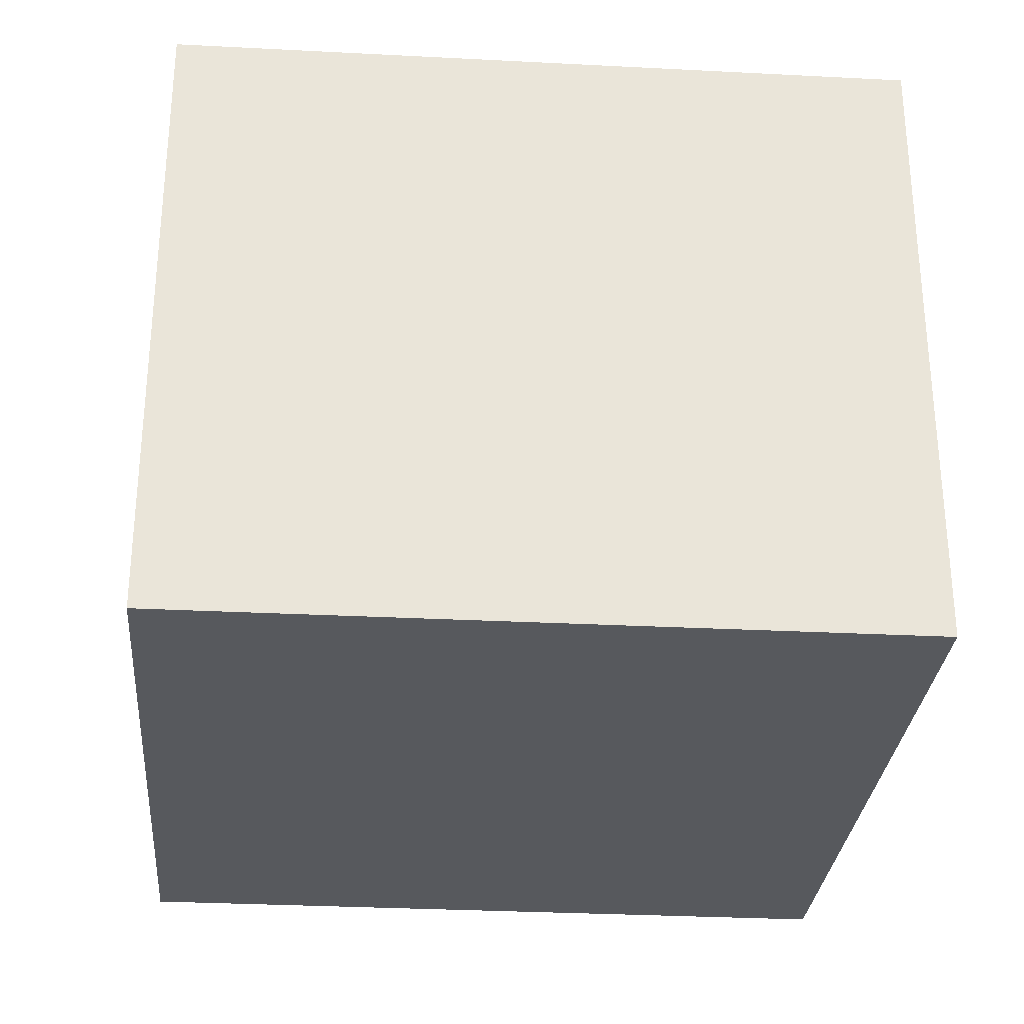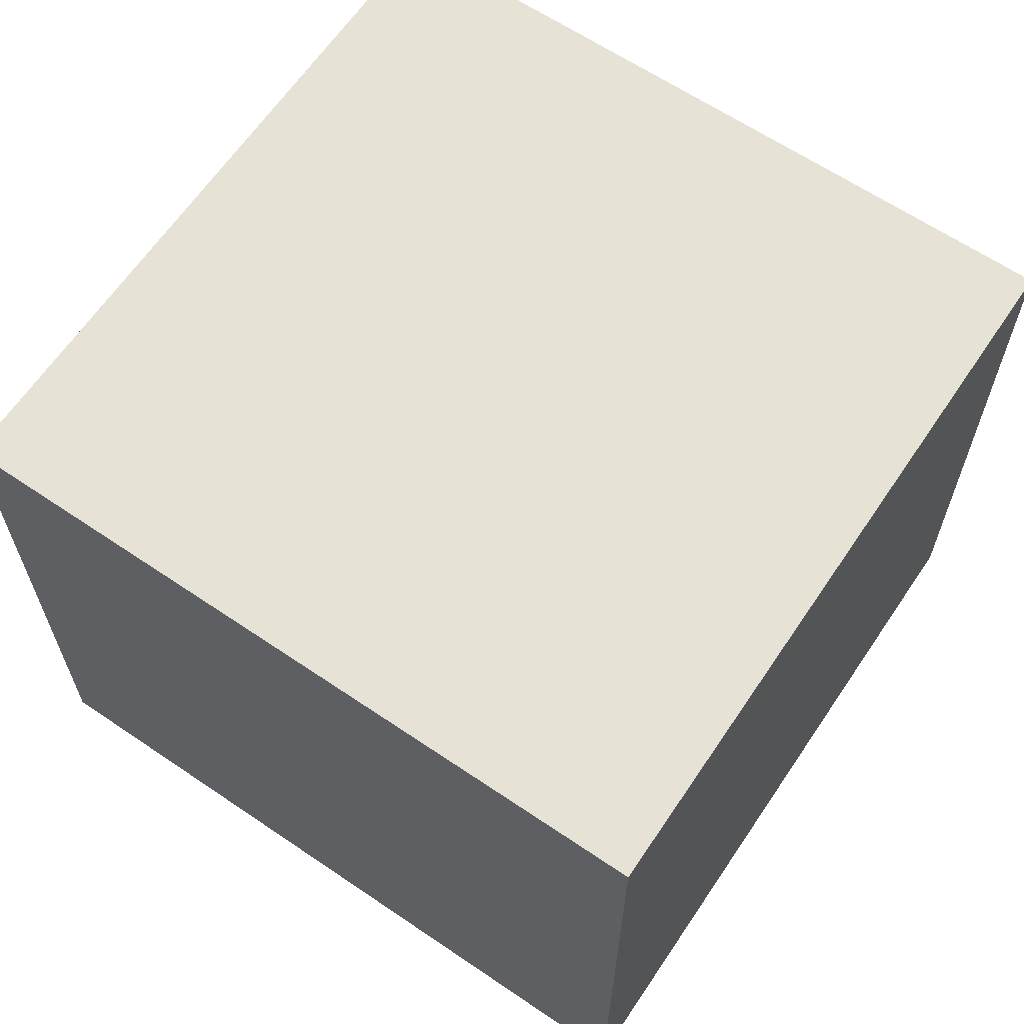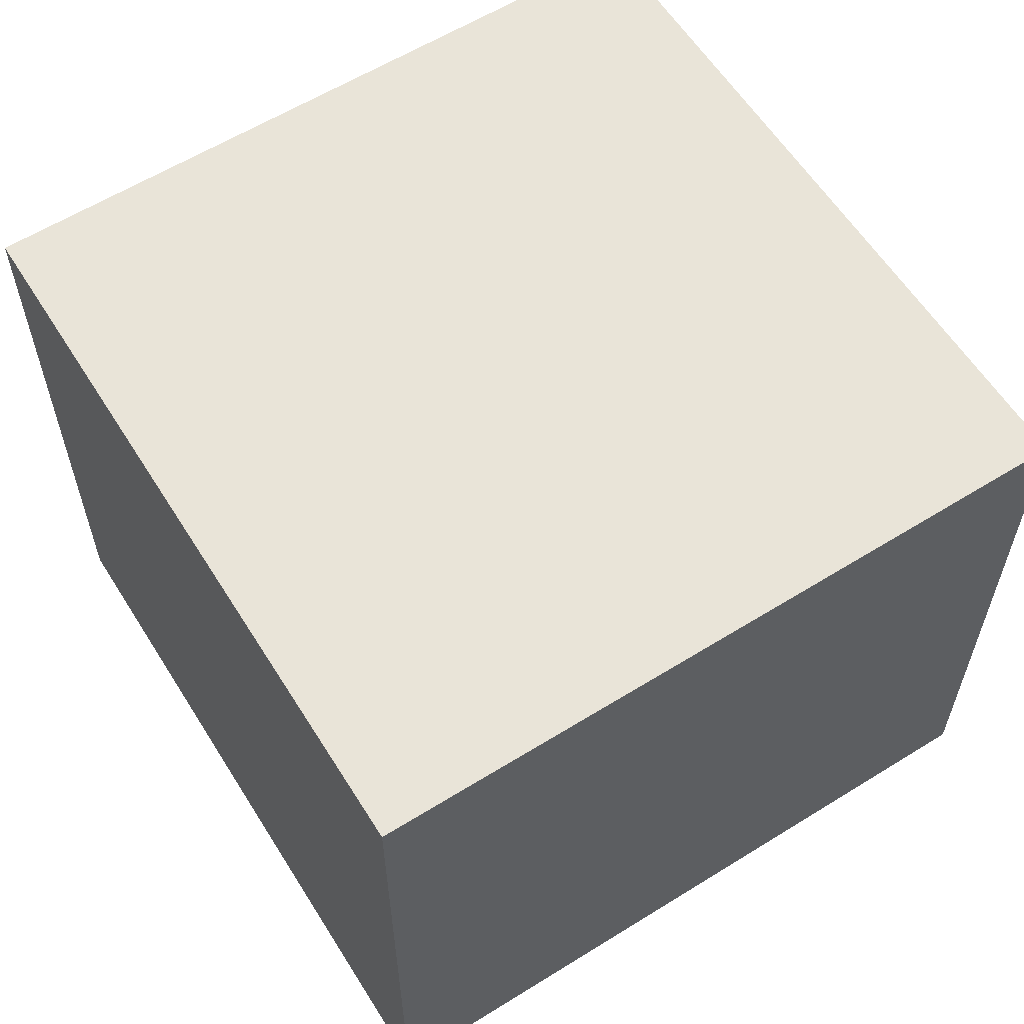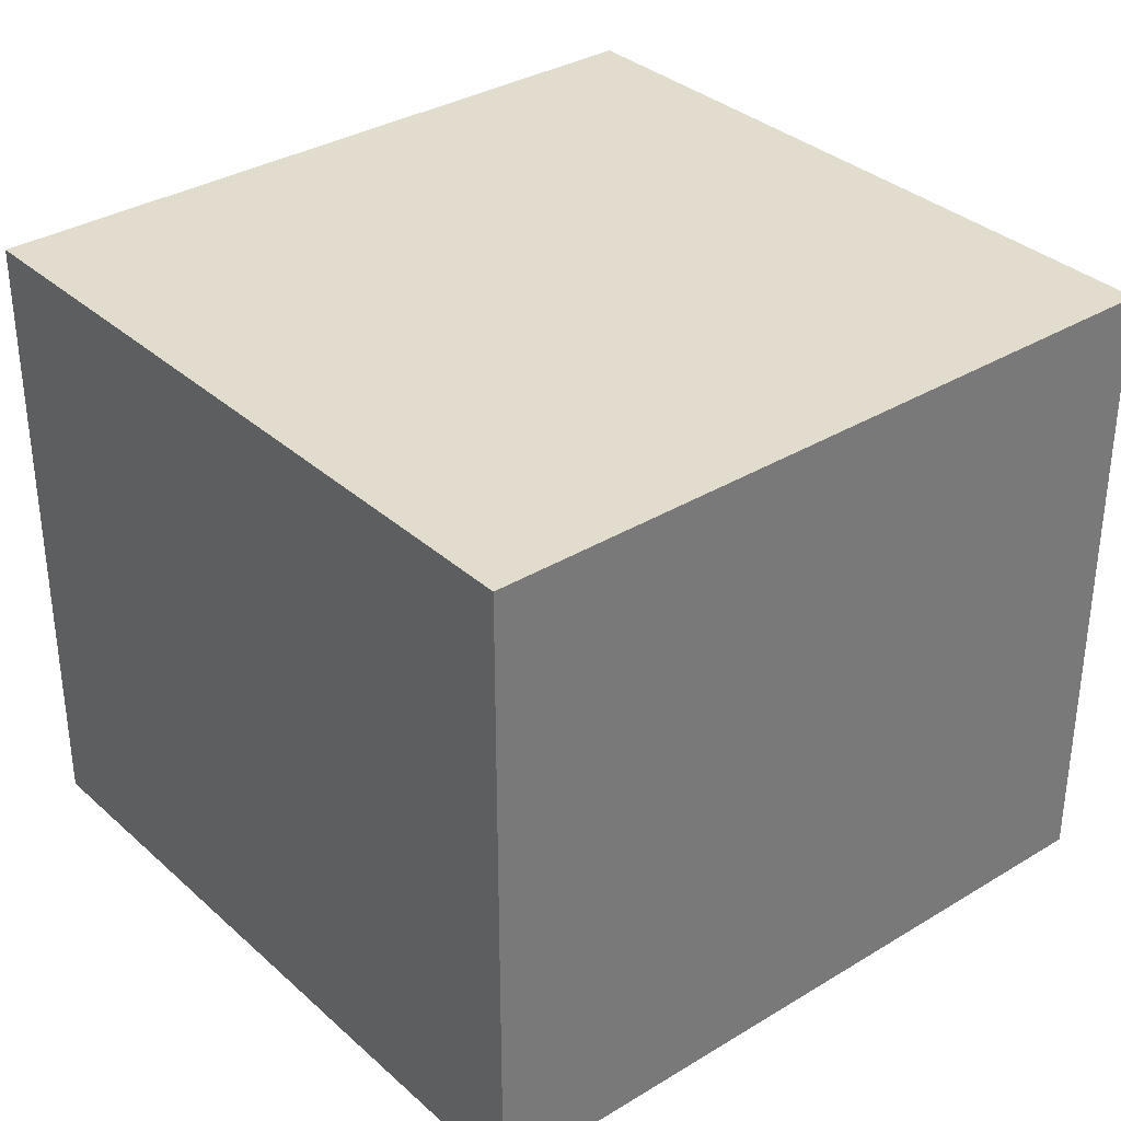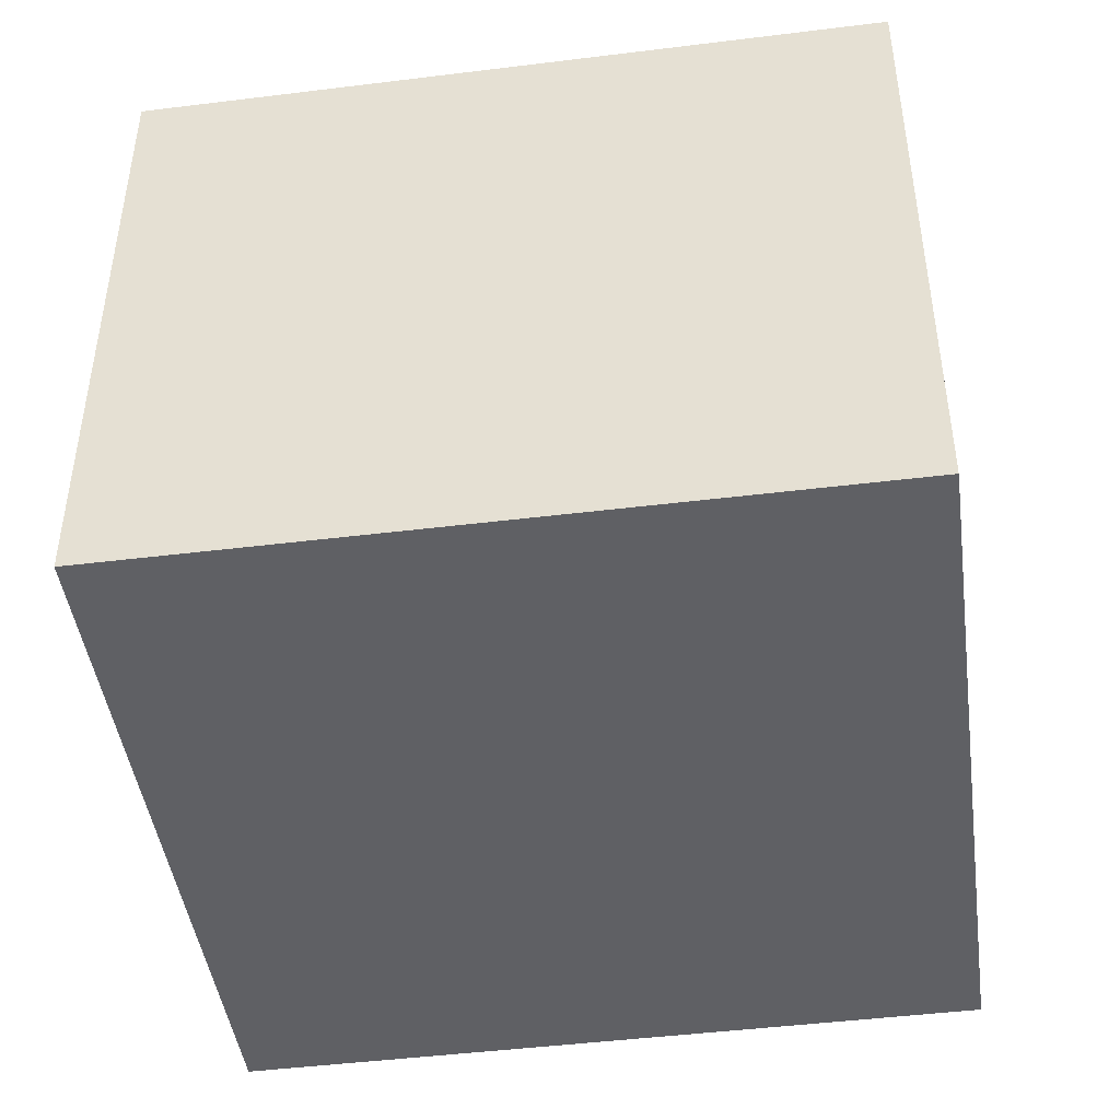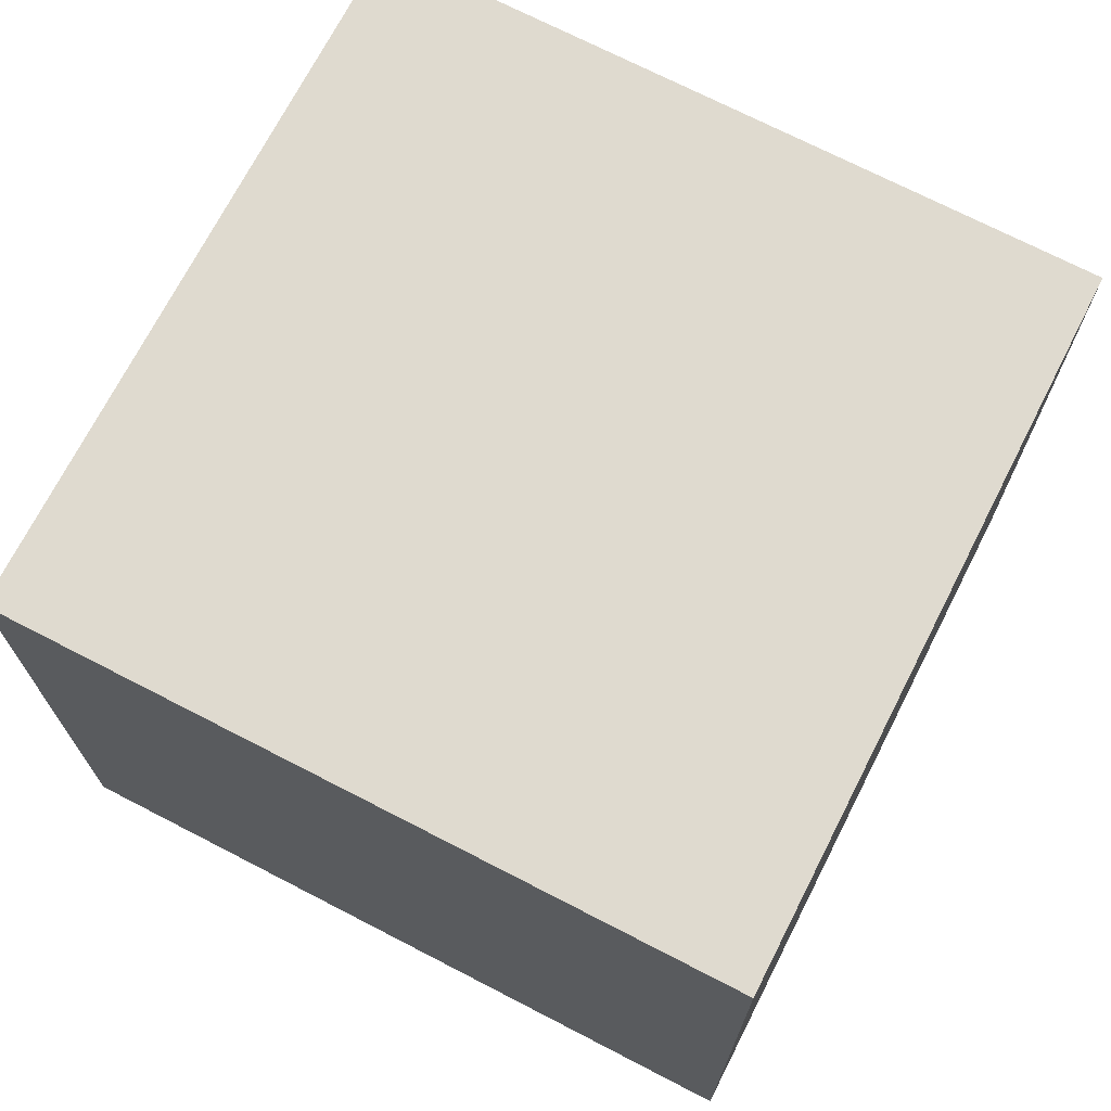
<metadata>
{"format":"obj","ext":"obj","renderer":"f3d","projection":"perspective","resolution":1024,"background":"white","views":[{"elev":-29.6,"azim":166.0,"up":"+Y"},{"elev":63.8,"azim":-155.2,"up":"+Y"},{"elev":59.9,"azim":-131.6,"up":"+Y"},{"elev":34.0,"azim":-48.9,"up":"+Y"},{"elev":-45.1,"azim":-1.3,"up":"+Y"},{"elev":70.8,"azim":17.9,"up":"+Y"}]}
</metadata>
<code>
v  0 5.927 3.629e-16
v  7.838 5.927 -5.558
v  1.075 5.927 -6.707
v  6.768 5.927 1.125
v  7.838 3.403e-16 -5.558
v  1.075 4.107e-16 -6.707
v  0 0 0
v  6.768 -6.889e-17 1.125
g defaultobject
f 1 2 3
f 2 1 4
f 5 3 2
f 3 5 6
f 6 1 3
f 1 6 7
f 7 4 1
f 4 7 8
f 8 2 4
f 2 8 5
f 5 7 6
f 7 5 8

</code>
